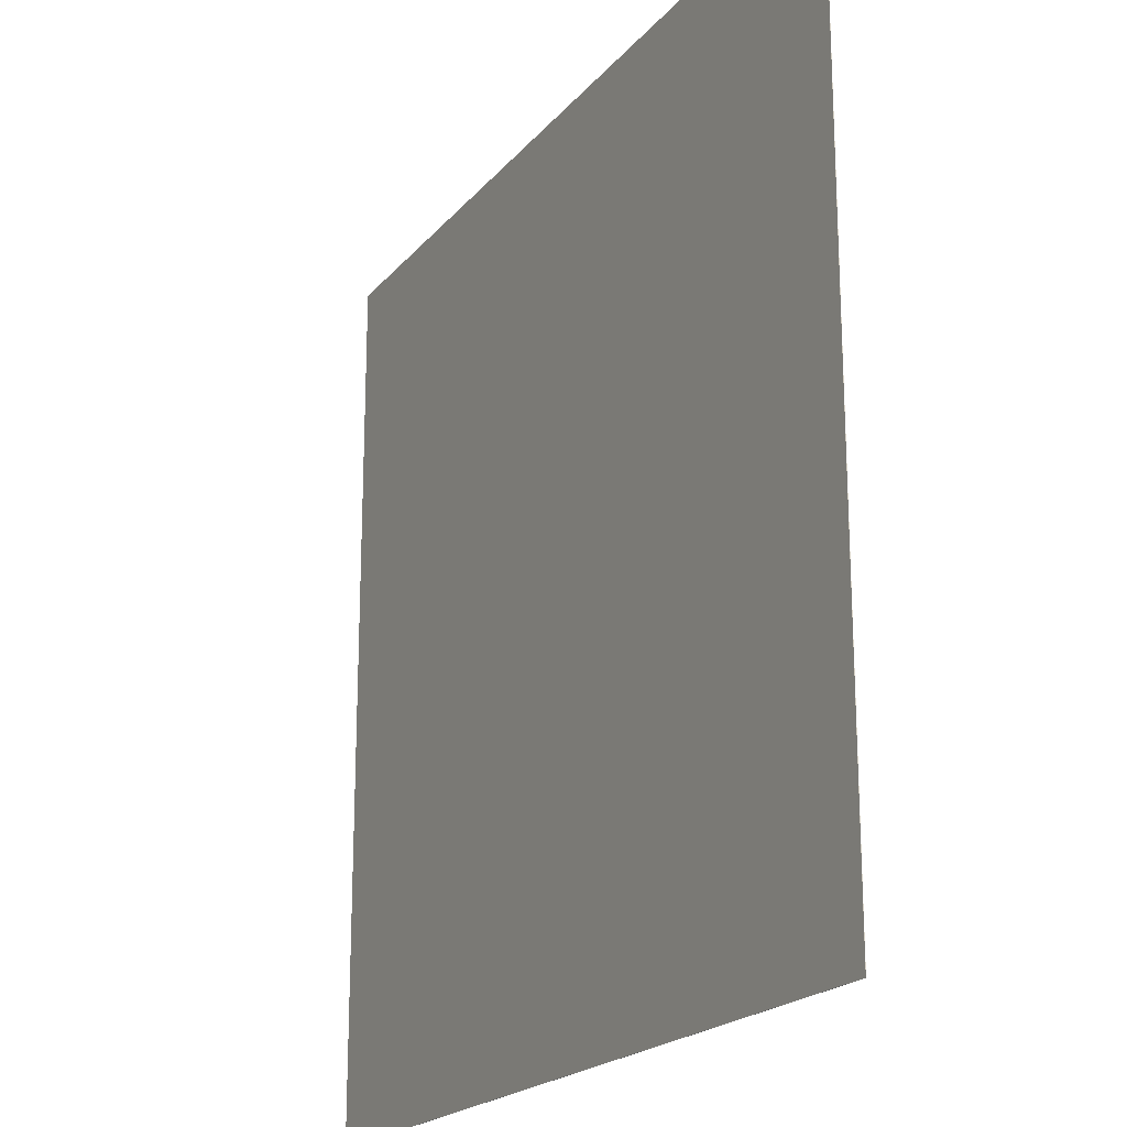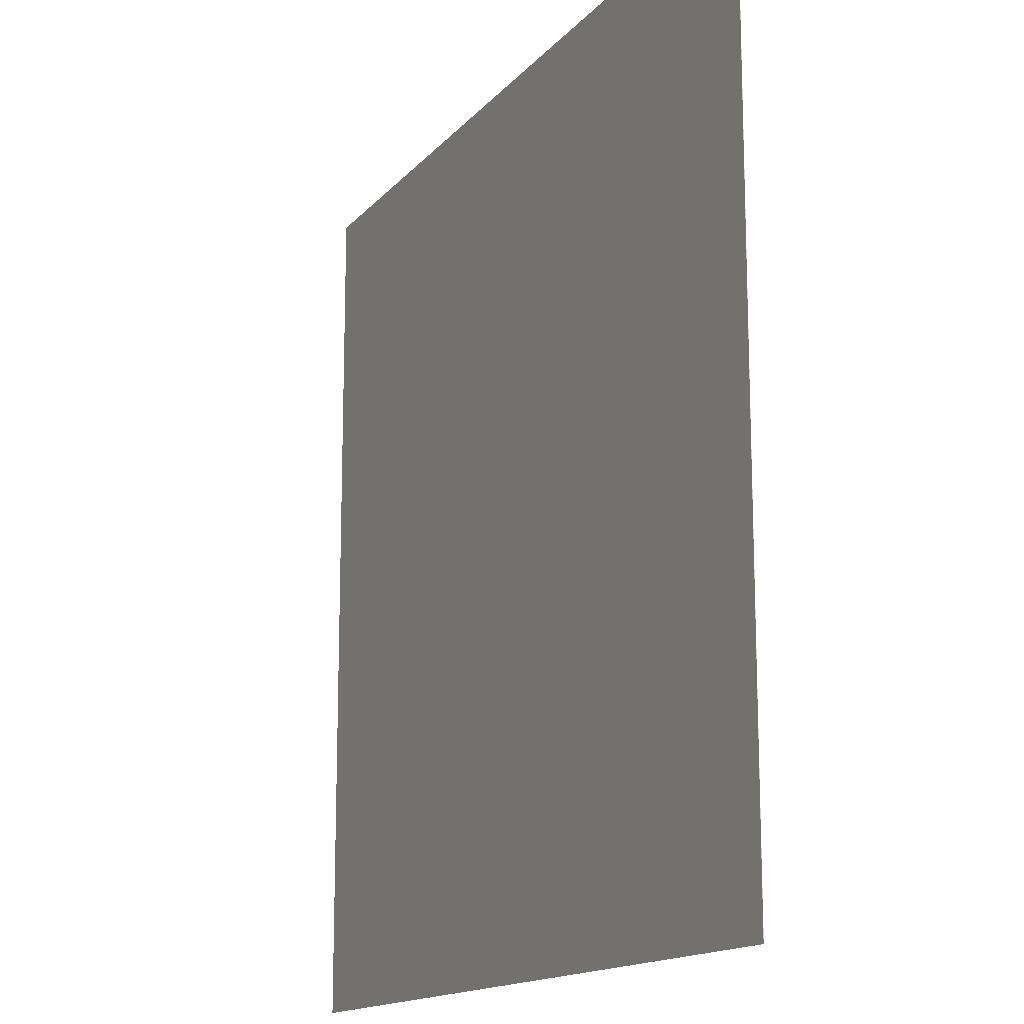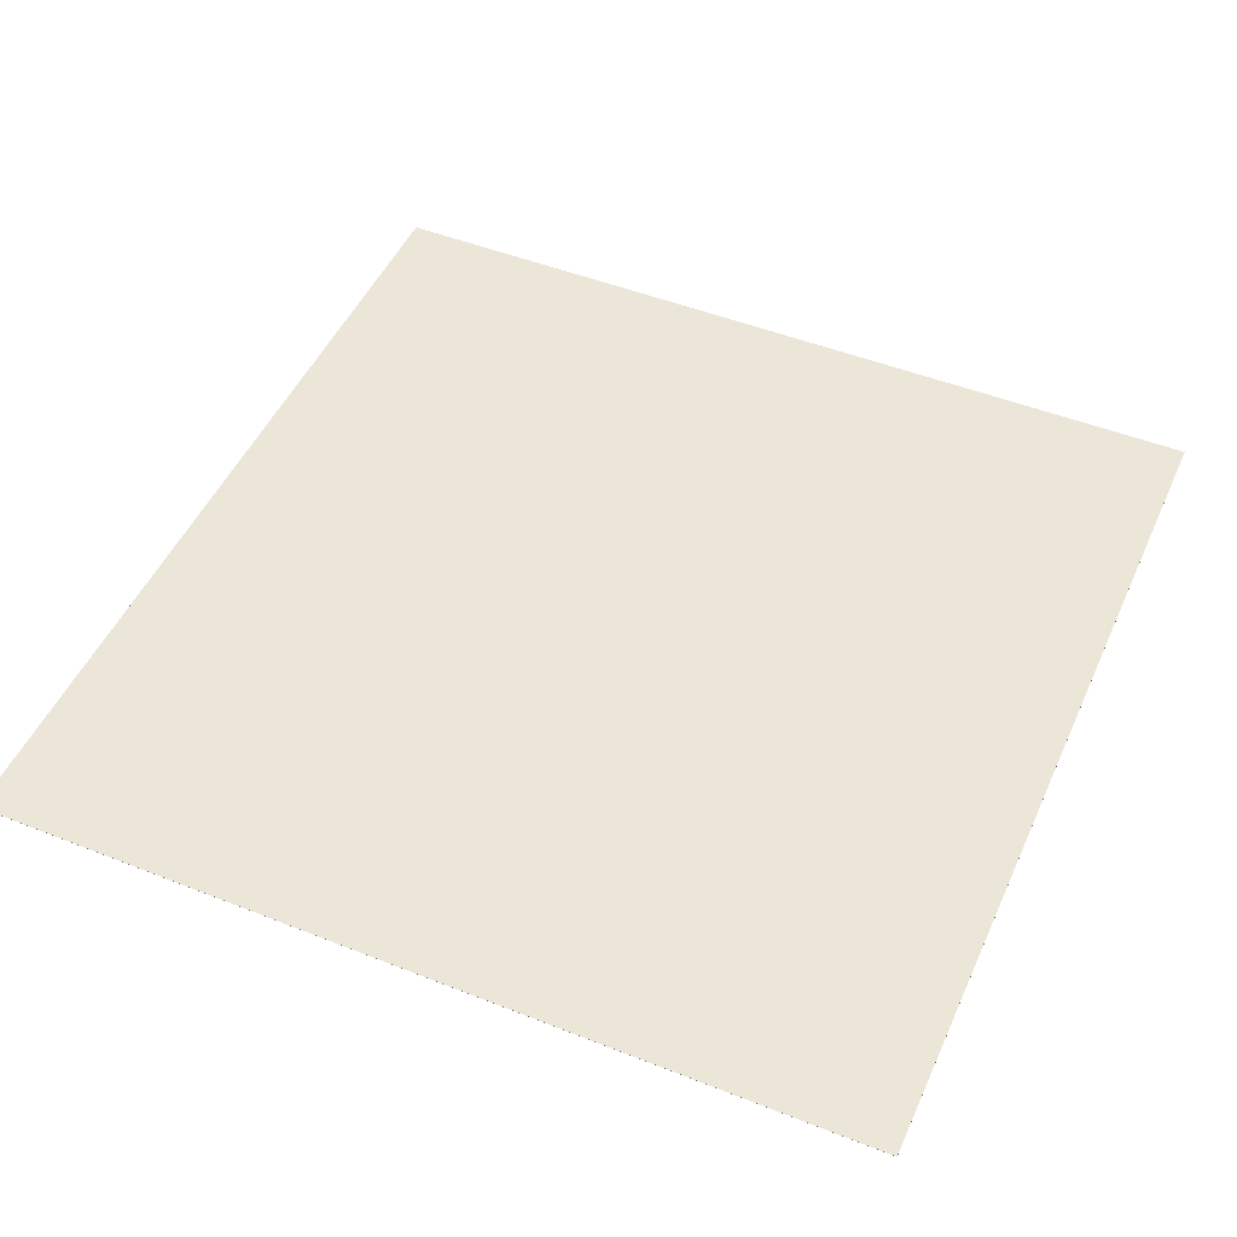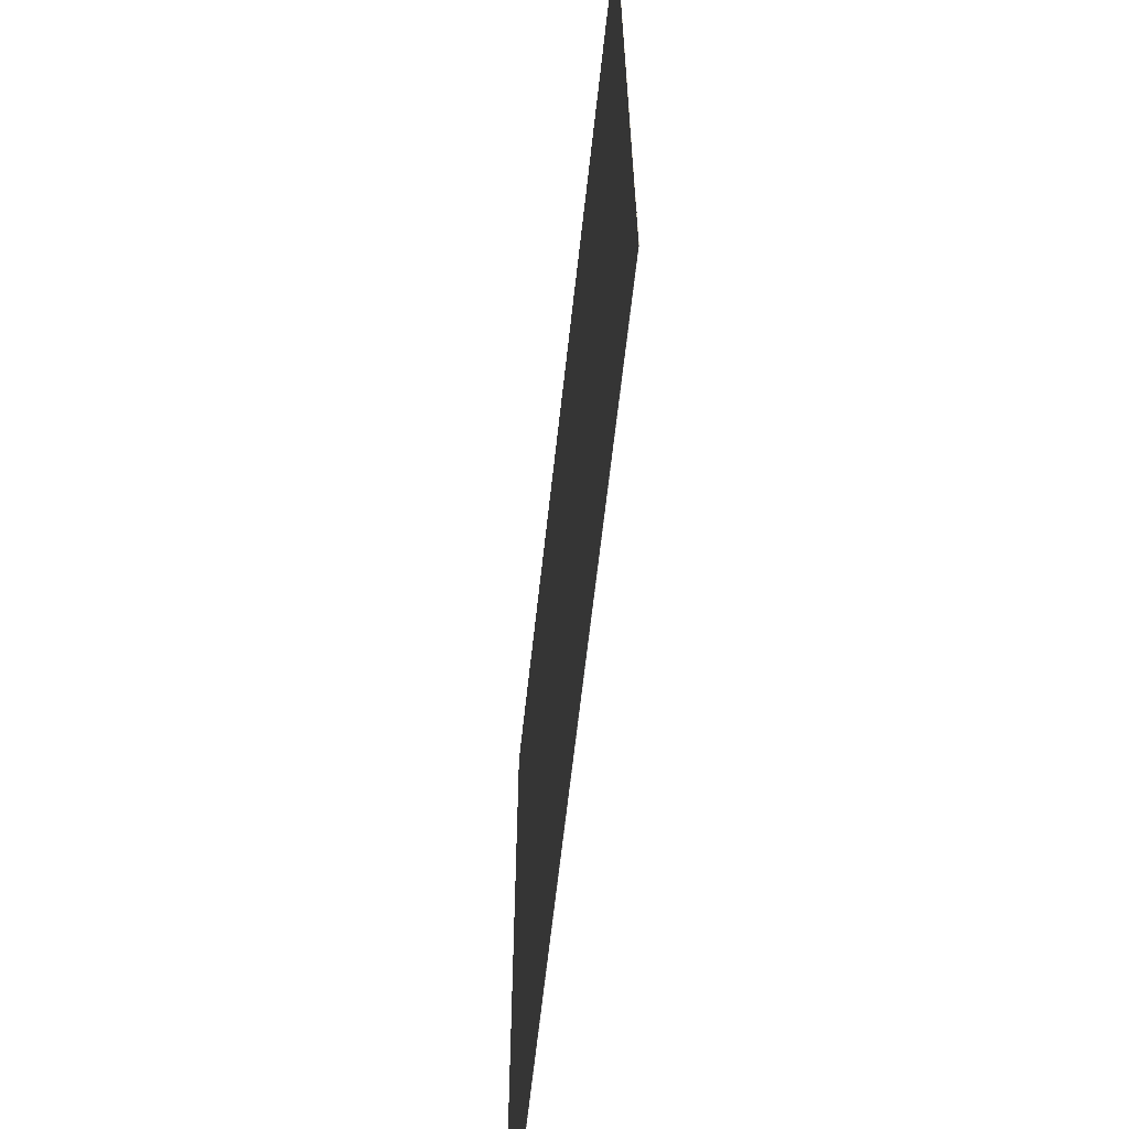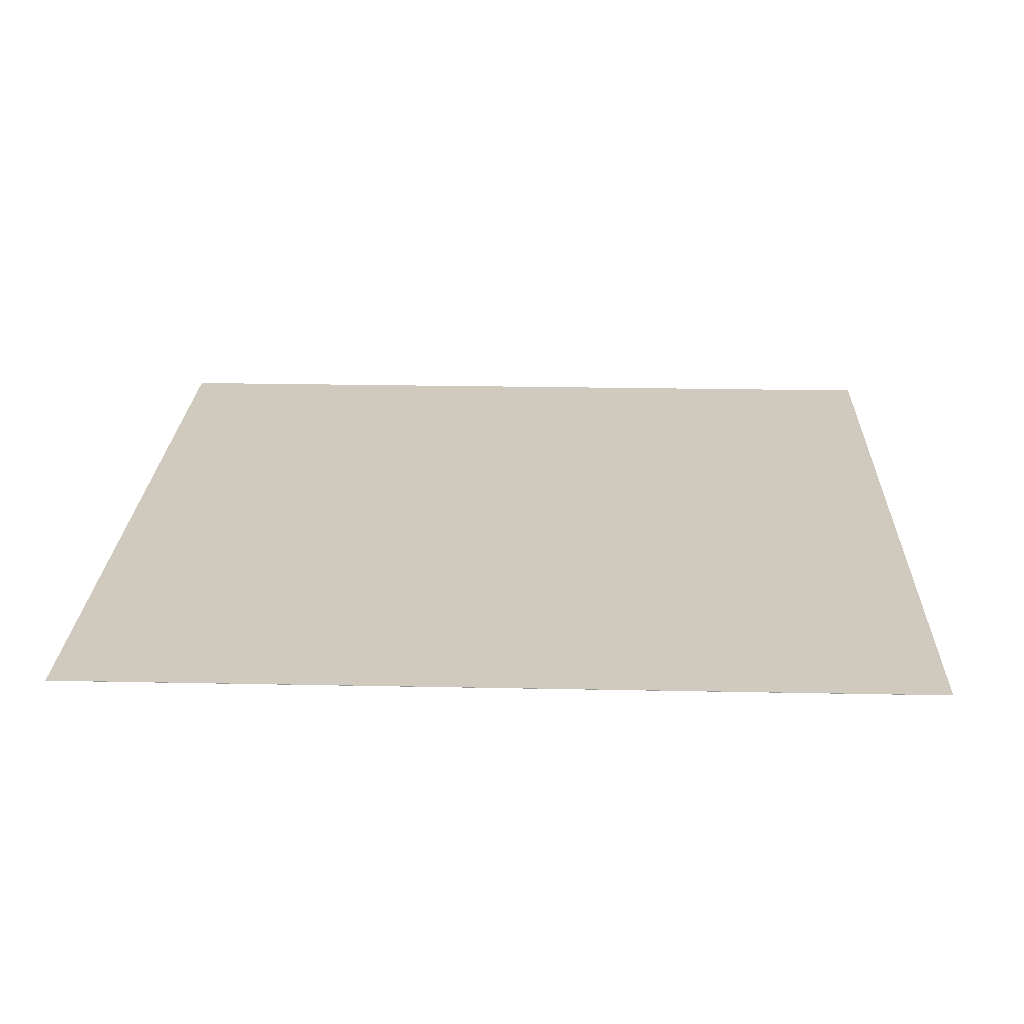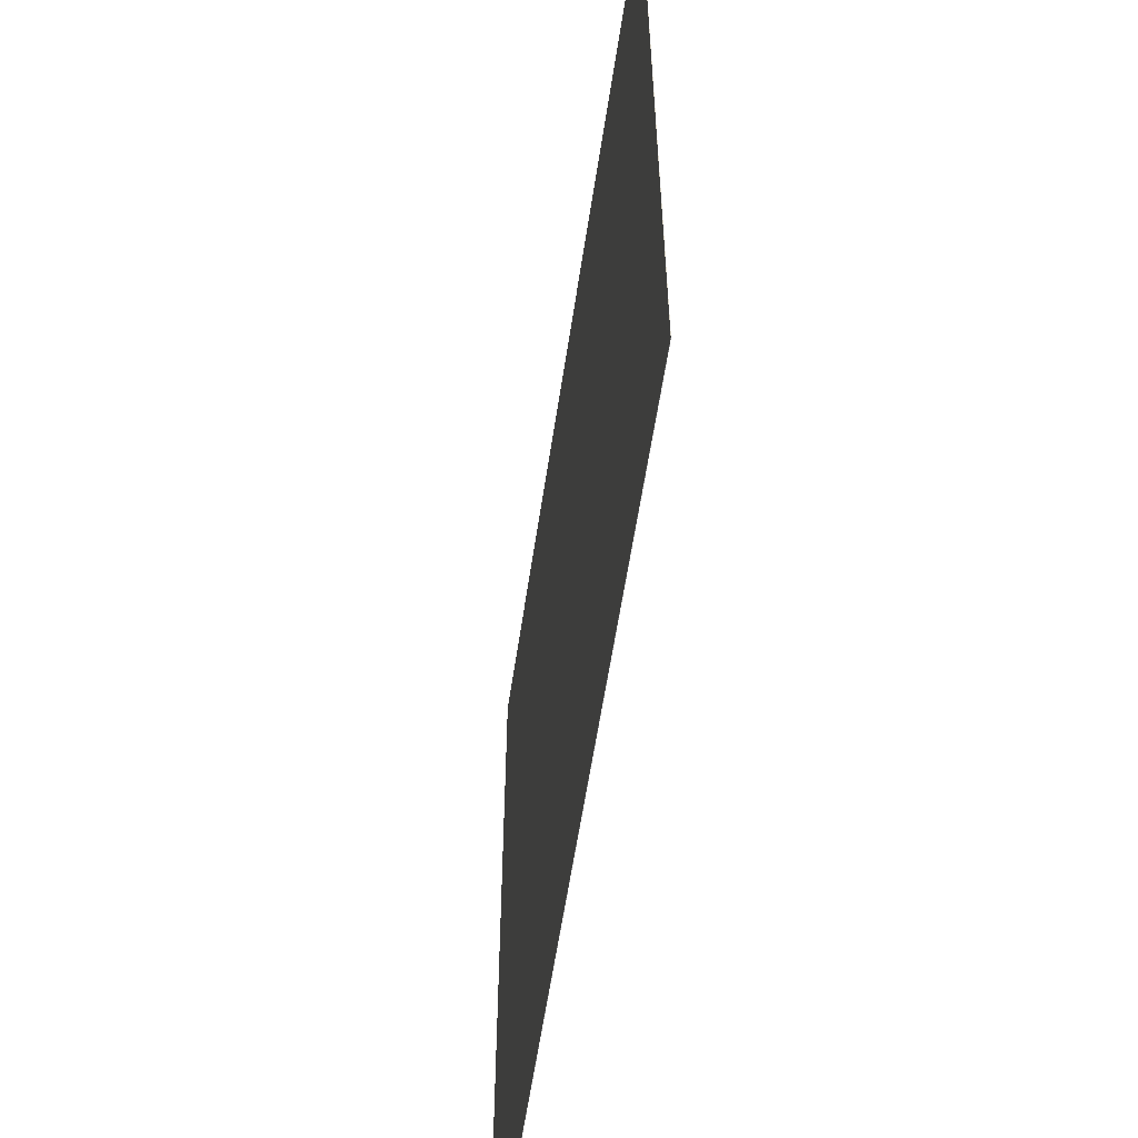
<metadata>
{"format":"obj","ext":"obj","renderer":"f3d","projection":"perspective","resolution":1024,"background":"white","views":[{"elev":-20.1,"azim":62.4,"up":"+Z"},{"elev":-14.8,"azim":64.6,"up":"+Z"},{"elev":48.9,"azim":113.7,"up":"+Y"},{"elev":-64.7,"azim":-96.3,"up":"+Z"},{"elev":22.8,"azim":92.0,"up":"+Y"},{"elev":-59.1,"azim":-98.5,"up":"+Z"}]}
</metadata>
<code>
o Cube
v 182.1 0.05 -182.1
v 182.1 -0.05 -182.1
v 182.1 0.05 182.1
v 182.1 -0.05 182.1
v -182.1 0.05 -182.1
v -182.1 -0.05 -182.1
v -182.1 0.05 182.1
v -182.1 -0.05 182.1
f 1 5 7 3
f 4 3 7 8
f 8 7 5 6
f 6 2 4 8
f 2 1 3 4
f 6 5 1 2

</code>
